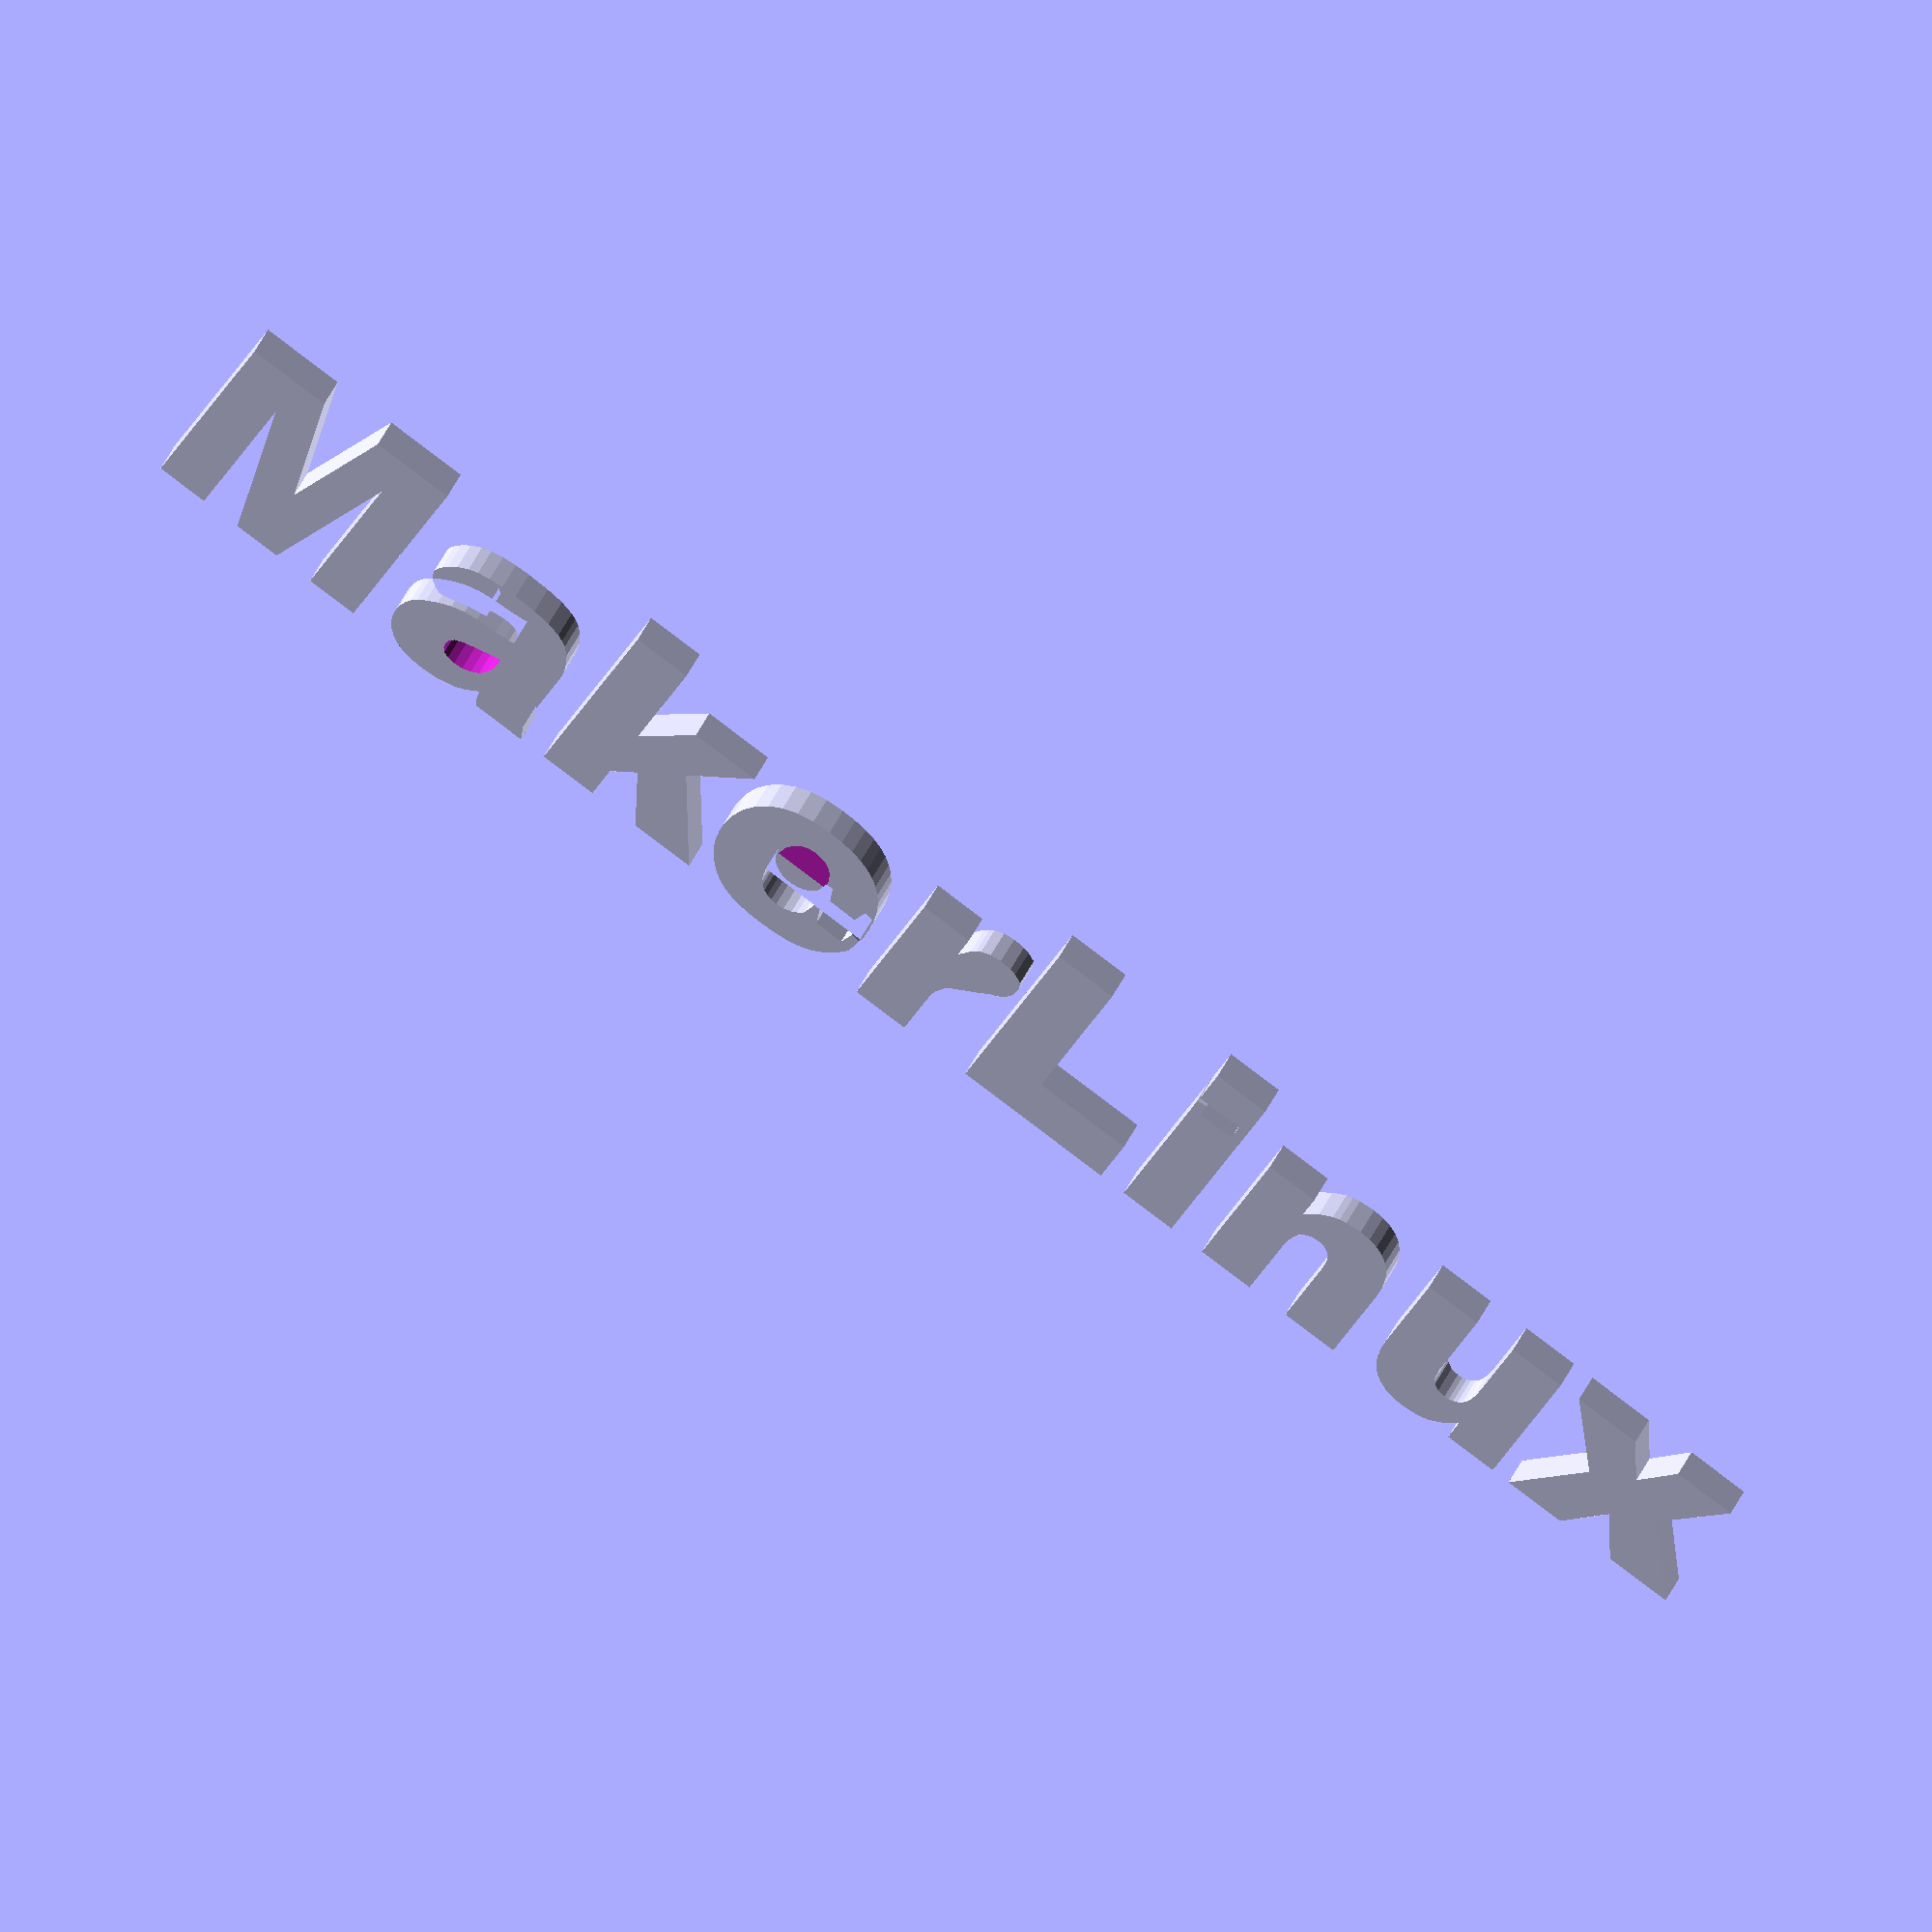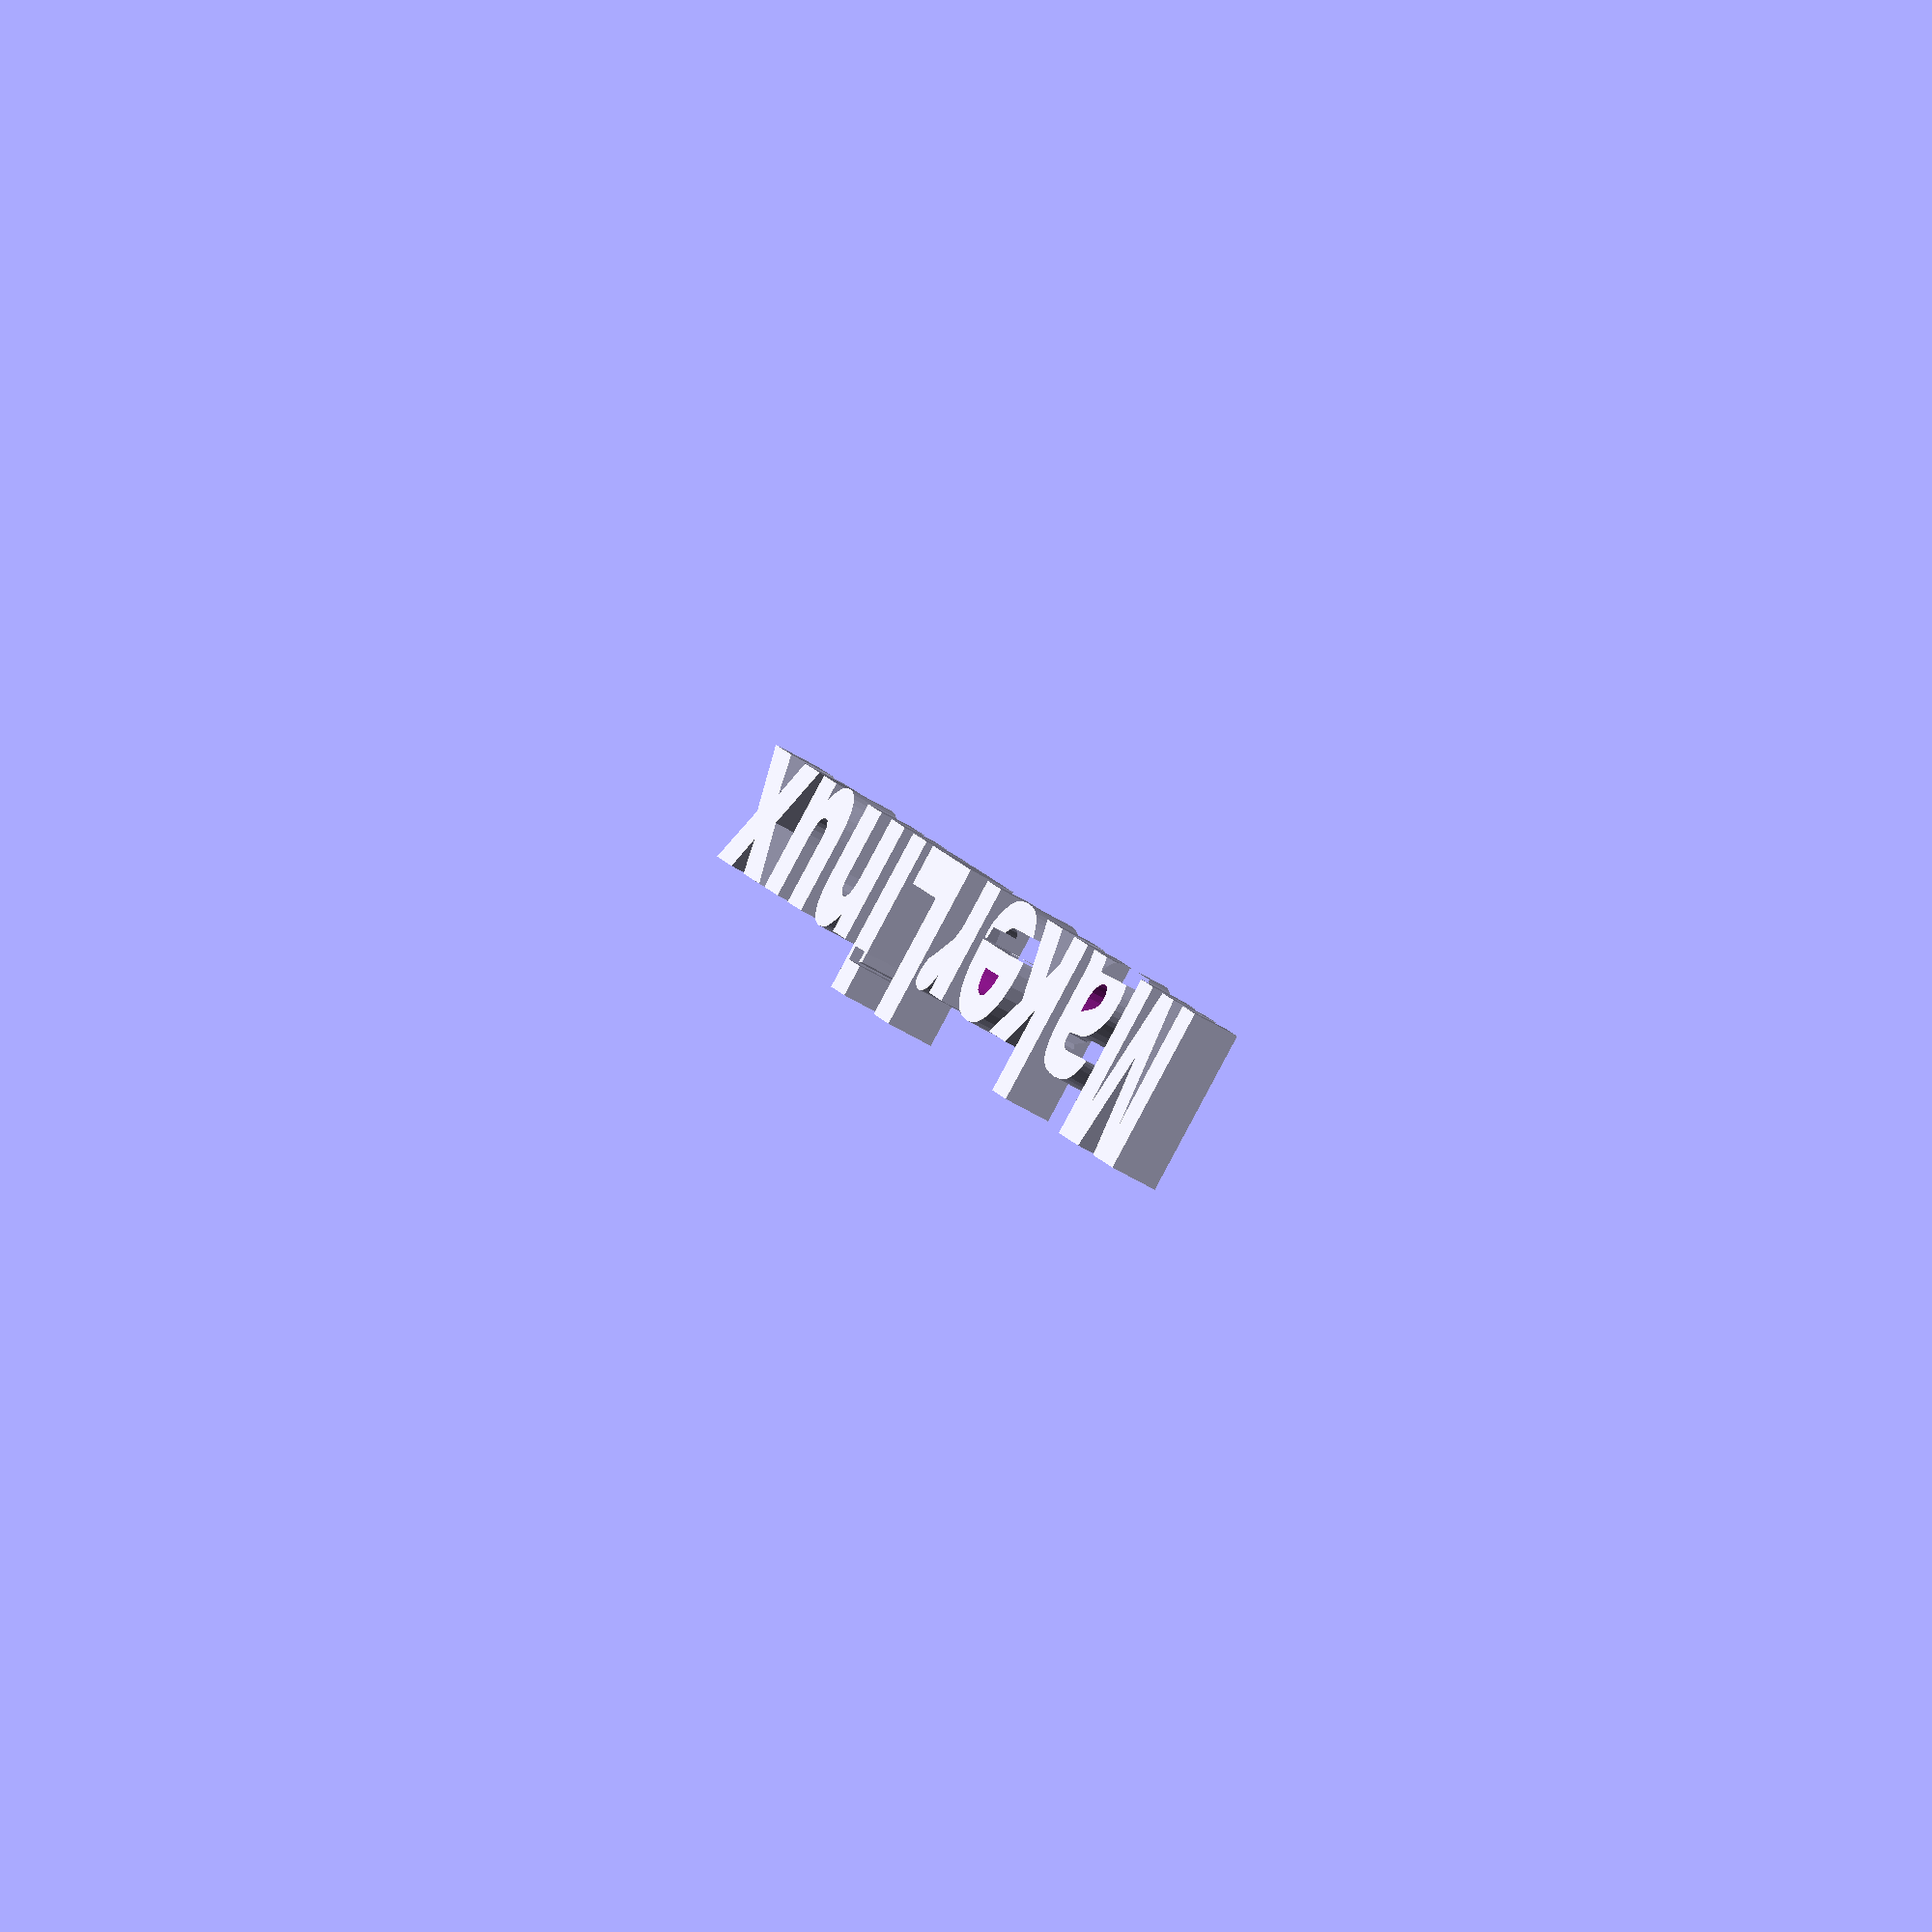
<openscad>

// Module names are of the form poly_<inkscape-path-id>().  As a result,
// you can associate a polygon in this OpenSCAD program with the corresponding
// SVG element in the Inkscape document by looking for the XML element with
// the attribute id="inkscape-path-id".

// fudge value is used to ensure that subtracted solids are a tad taller
// in the z dimension than the polygon being subtracted from.  This helps
// keep the resulting .stl file manifold.
fudge = 0.1;

module poly_path3760(h)
{
  scale([25.4/90, -25.4/90, 1]) union()
  {
    difference()
    {
       linear_extrude(height=h)
         polygon([[-212.671501,-1.691538],[-221.798754,0.021524],[-225.260686,1.219558],[-228.561952,2.106254],[-231.012997,2.482823],[-233.431774,1.398741],[-235.380819,0.057421],[-236.746062,-1.608847],[-237.413436,-3.667778],[-236.831865,-5.396518],[-236.193052,-6.506591],[-234.475838,-8.410913],[-231.808672,-10.747248],[-228.200136,-12.743814],[-224.722368,-13.911959],[-220.146317,-14.782818],[-214.811999,-15.324396],[-209.059257,-15.504968],[-200.430199,-15.281919],[-193.683786,-14.612904],[-188.362558,-13.285389],[-186.064728,-12.263238],[-184.008754,-11.002153],[-181.576964,-8.686999],[-179.720354,-5.564798],[-178.543713,-2.155801],[-178.151434,1.104468],[-178.151434,21.027293],[-177.680758,26.039859],[-175.484259,30.627636],[-195.461903,30.627636],[-197.030823,27.993920],[-197.762989,25.105319],[-201.933750,27.908959],[-206.078298,29.778048],[-212.184054,31.179865],[-219.204966,31.647138],[-223.875797,31.413501],[-227.951736,30.712593],[-231.432785,29.544412],[-234.318946,27.908958],[-236.561202,25.931014],[-238.162813,23.735362],[-239.123778,21.322001],[-239.444100,18.690929],[-239.212030,16.235101],[-238.515820,14.007592],[-237.355468,12.008404],[-235.730974,10.237535],[-233.113108,8.232279],[-229.267874,5.893690],[-224.638171,3.767490],[-219.666898,2.399403],[-214.574176,1.754199],[-210.976832,1.566629],[-206.496669,1.328556],[-202.835879,1.035999],[-200.927014,0.920466],[-198.965831,0.509755],[-199.371172,-2.198281],[-199.877797,-3.193895],[-200.587056,-3.950574],[-202.822807,-4.906336],[-206.287484,-5.224961],[-210.863536,-4.885098],[-214.132106,-3.865622],[-214.401810,-3.419490],[-213.718748,-3.021954],[-212.904135,-2.491242],[-212.704126,-2.119142],[-212.779184,-1.645583]]);
       translate([0, 0, -fudge])
         linear_extrude(height=h+2*fudge)
           polygon([[-198.965831,9.218034],[-208.117894,11.469437],[-213.413042,12.860651],[-216.328605,14.230599],[-217.662209,15.728007],[-218.106722,17.416552],[-217.675282,19.275029],[-216.380898,20.772418],[-214.197505,21.728213],[-211.203452,22.046804],[-207.777991,21.696355],[-204.613965,20.644980],[-201.986045,19.094495],[-200.273272,17.246629],[-199.292725,14.910279],[-198.965831,11.979187],[-198.965831,9.218034]]);
    }
  }
}

module poly_path3776(h)
{
  scale([25.4/90, -25.4/90, 1]) union()
  {
    linear_extrude(height=h)
      polygon([[267.527865,-14.485466],[292.787554,-14.485466],[301.625832,-1.911570],[311.876139,-14.485466],[335.357711,-14.485466],[316.426018,7.009098],[336.717446,30.627636],[311.876139,30.627636],[301.625832,16.099689],[289.545104,30.627636],[266.481914,30.627636],[286.668744,7.009098]]);
  }
}

module poly_path3768(h)
{
  scale([25.4/90, -25.4/90, 1]) union()
  {
    linear_extrude(height=h)
      polygon([[23.350848,-31.647138],[47.041617,-31.647138],[47.041617,15.292577],[84.015946,15.292577],[84.015946,30.627636],[23.350848,30.627636]]);
  }
}

module poly_path3766(h)
{
  scale([25.4/90, -25.4/90, 1]) union()
  {
    linear_extrude(height=h)
      polygon([[-25.338131,-14.485466],[-5.412781,-14.485466],[-5.412781,-7.094050],[-2.497219,-11.140183],[-1.010004,-12.597763],[0.496833,-13.678354],[3.935368,-15.048281],[8.079976,-15.504968],[12.592364,-15.327822],[15.150066,-14.638151],[18.382576,-13.126127],[18.987981,-11.932268],[19.299182,-10.583801],[19.306957,-9.143675],[19.002084,-7.674839],[18.375340,-6.240244],[17.417503,-4.902839],[16.119351,-3.725573],[14.471660,-2.771397],[12.616463,-1.989599],[10.530801,-0.585244],[8.701879,0.746727],[7.616900,1.311369],[2.497500,4.579272],[0.115046,6.077613],[-1.546569,7.507871],[-3.370319,10.857455],[-3.806716,12.483258],[-3.948459,15.504977],[-3.948459,30.627636],[-25.338131,30.627636],[-25.338131,-14.485466]]);
  }
}

module poly_path3762(h)
{
  scale([25.4/90, -25.4/90, 1]) union()
  {
    linear_extrude(height=h)
      polygon([[-165.286246,-31.647138],[-143.530486,-31.647138],[-143.530486,0.467279],[-127.632045,-14.485466],[-101.430993,-14.485466],[-121.356343,1.316867],[-100.280455,30.627636],[-124.285008,30.627636],[-135.528972,12.531424],[-143.530486,18.903328],[-143.530486,30.627636],[-165.286246,30.627636],[-165.286246,-31.647138]]);
  }
}

module poly_path3758(h)
{
  scale([25.4/90, -25.4/90, 1]) union()
  {
    linear_extrude(height=h)
      polygon([[-336.717446,-31.647138],[-305.548137,-31.647138],[-293.519712,6.244471],[-281.543585,-31.647138],[-250.478871,-31.647138],[-250.478871,30.627636],[-269.828945,30.627636],[-269.828945,-16.864307],[-284.838328,30.627636],[-302.357990,30.627636],[-317.315074,-16.864307],[-317.315074,30.627636],[-336.717446,30.627636],[-336.717446,-31.647138]]);
  }
}

module poly_path3770(h)
{
  scale([25.4/90, -25.4/90, 1]) union()
  {
    linear_extrude(height=h)
      polygon([[94.266230,-31.647138],[115.551304,-31.647138],[115.551304,-19.880345],[94.266230,-19.880345]]);
    linear_extrude(height=h)
      polygon([[94.266230,-14.485466],[94.131995,-18.235470],[98.051466,-18.887538],[98.183925,-14.502671],[111.989201,-14.669403],[111.631434,-19.845710],[115.560568,-20.021184],[115.551692,-14.485466],[115.551692,30.627636],[94.266619,30.627636],[94.266619,-14.485466]]);
  }
}

module poly_path3774(h)
{
  scale([25.4/90, -25.4/90, 1]) union()
  {
    linear_extrude(height=h)
      polygon([[259.317154,30.627636],[239.444097,30.627636],[239.444097,23.321182],[234.972634,27.176190],[230.448927,29.735572],[228.069373,30.571882],[225.428345,31.169246],[219.361866,31.647138],[215.204204,31.381642],[211.517228,30.585156],[208.300936,29.257678],[205.555326,27.399207],[203.381706,24.967265],[201.829122,21.961850],[200.897575,18.382961],[200.587065,14.230599],[200.587065,-14.485466],[221.976737,-14.485466],[221.976737,10.322497],[222.460471,13.954494],[223.065165,15.308519],[223.911745,16.354565],[226.238962,17.692674],[229.350683,18.138702],[231.171270,17.990030],[232.815365,17.543998],[234.282971,16.800607],[235.574091,15.759852],[236.649433,14.334149],[237.417543,12.435855],[237.878421,10.064972],[238.032069,7.221497],[238.032069,-14.485466],[259.317154,-14.485466],[259.317154,30.627636]]);
  }
}

module poly_path3764(h)
{
  scale([25.4/90, -25.4/90, 1]) union()
  {
    difference()
    {
       linear_extrude(height=h)
         polygon([[-35.536144,12.361501],[-78.210911,12.361501],[-77.230346,15.993503],[-76.436072,17.411249],[-75.439137,18.563491],[-73.778708,19.845843],[-71.882929,20.761806],[-69.751799,21.311381],[-67.385319,21.494568],[-64.325950,21.175982],[-61.423412,20.220191],[-59.632254,19.105115],[-57.710286,17.374066],[-56.647315,13.083128],[-53.907886,12.904535],[-51.915757,17.689542],[-40.867198,17.861439],[-39.291033,12.727681],[-35.922415,13.480078],[-36.738986,18.945805],[-39.268913,22.105213],[-42.047231,24.786726],[-45.073939,26.990342],[-48.349038,28.716061],[-52.117750,29.998407],[-56.625148,30.914368],[-61.871233,31.463945],[-67.856006,31.647138],[-73.079230,31.490496],[-77.714098,31.020570],[-81.760610,30.237359],[-85.218768,29.140859],[-88.248766,27.683286],[-91.010730,25.859330],[-93.504663,23.668987],[-95.730565,21.112255],[-97.538101,18.231629],[-98.829197,15.112052],[-99.603854,11.753525],[-99.862073,8.156046],[-99.342367,3.119600],[-97.783248,-1.412413],[-95.184715,-5.439995],[-91.546764,-8.963149],[-86.967478,-11.825168],[-81.597184,-13.869478],[-75.435883,-15.096078],[-68.483574,-15.504968],[-62.835468,-15.321750],[-57.814915,-14.772165],[-53.421915,-13.856212],[-49.656468,-12.573891],[-46.410790,-10.943725],[-43.576932,-8.984357],[-41.154893,-6.695786],[-39.144671,-4.078012],[-37.565978,-1.085858],[-36.438325,2.325769],[-35.761714,6.156871],[-35.536144,10.407449],[-35.536144,12.361501]]);
       translate([0, 0, -fudge])
         linear_extrude(height=h+2*fudge)
           polygon([[-57.187317,4.078021],[-57.631866,1.749638],[-58.337890,-0.222990],[-59.305387,-1.839865],[-60.534353,-3.100986],[-61.975823,-4.048788],[-63.633008,-4.725797],[-67.594515,-5.267437],[-70.003484,-5.062984],[-72.157493,-4.449681],[-74.056541,-3.427527],[-75.700628,-1.996523],[-77.282645,0.541640],[-78.158606,4.078021],[-57.187317,4.078021]]);
    }
  }
}

module poly_path3772(h)
{
  scale([25.4/90, -25.4/90, 1]) union()
  {
    linear_extrude(height=h)
      polygon([[129.253267,-14.485466],[149.074019,-14.485466],[149.074019,-7.136536],[153.545433,-10.991506],[158.069190,-13.550916],[160.468317,-14.405790],[163.115869,-15.016422],[169.156261,-15.504968],[173.333496,-15.236791],[177.026997,-14.432329],[180.236764,-13.091582],[182.962801,-11.214552],[185.159263,-8.798514],[186.728176,-5.798402],[187.669540,-2.214213],[187.983356,1.954056],[187.983356,30.627636],[166.593685,30.627636],[166.593685,5.819682],[166.109900,2.198335],[165.505219,0.857574],[164.658676,-0.169909],[162.331409,-1.507989],[159.219739,-1.954047],[157.376234,-1.805349],[155.715782,-1.359311],[154.238383,-0.615930],[152.944036,0.424794],[151.891534,1.850528],[151.139751,3.748831],[150.688689,6.119705],[150.538352,8.963149],[150.538352,30.627636],[129.253267,30.627636]]);
  }
}

module makerlinux(h) {
  translate([0,0,8.65]) rotate([90,0,0]) {
    poly_path3760(5);
    poly_path3776(5);
    poly_path3768(5);
    poly_path3766(5);
    poly_path3762(5);
    poly_path3758(5);
    poly_path3770(5);
    poly_path3774(5);
    poly_path3764(5);
    poly_path3772(5);
  }
}

makerlinux(5);
</openscad>
<views>
elev=232.7 azim=198.7 roll=212.6 proj=o view=wireframe
elev=268.6 azim=104.6 roll=28.2 proj=o view=wireframe
</views>
